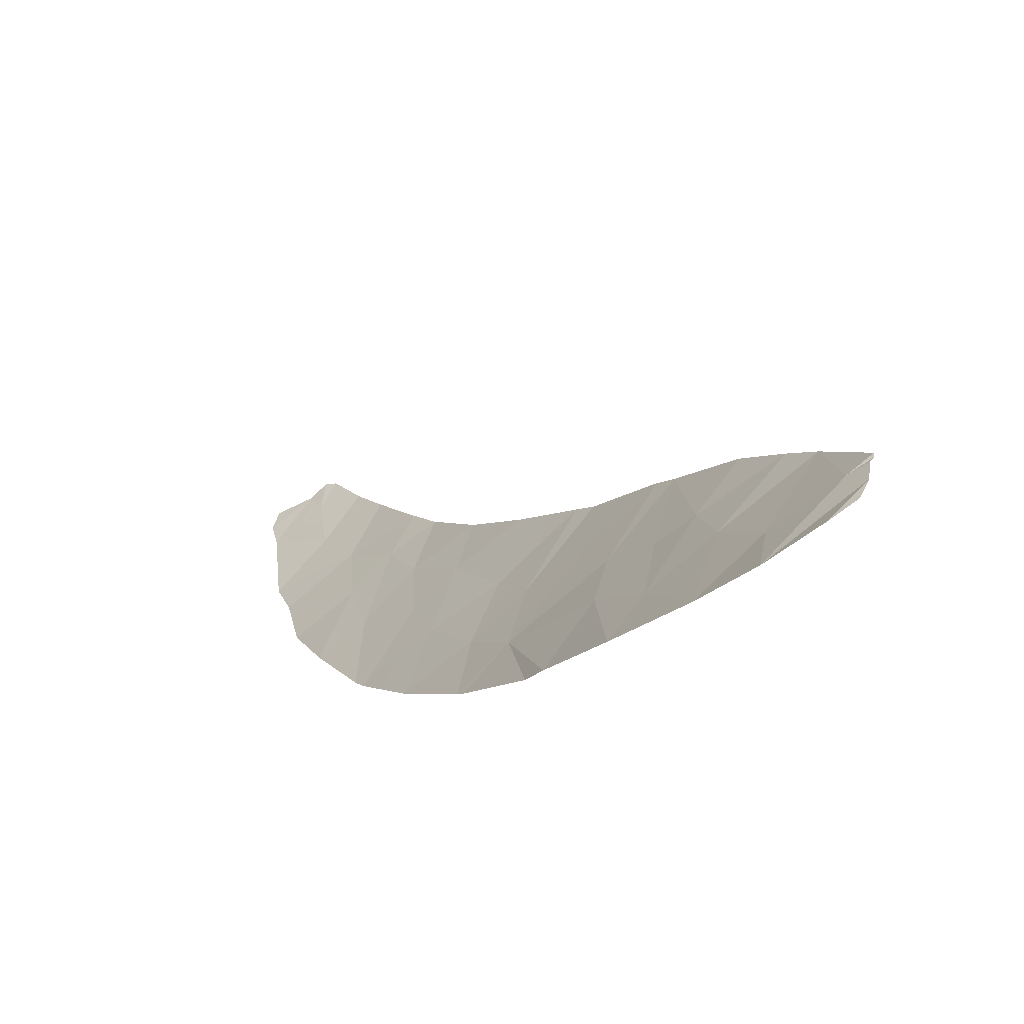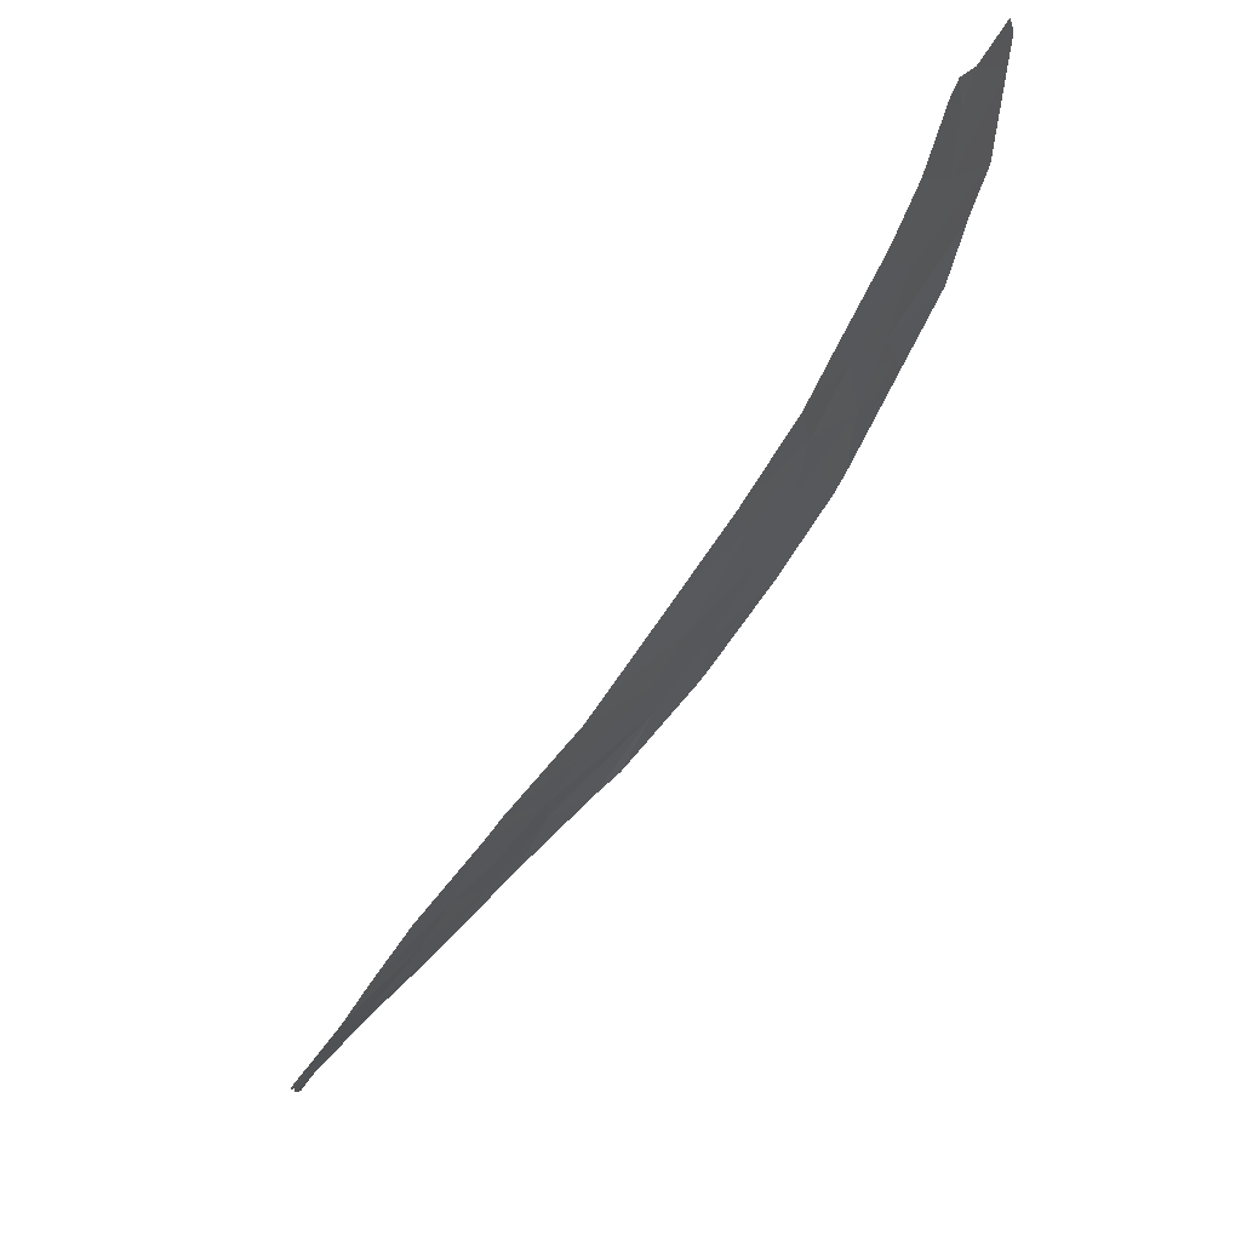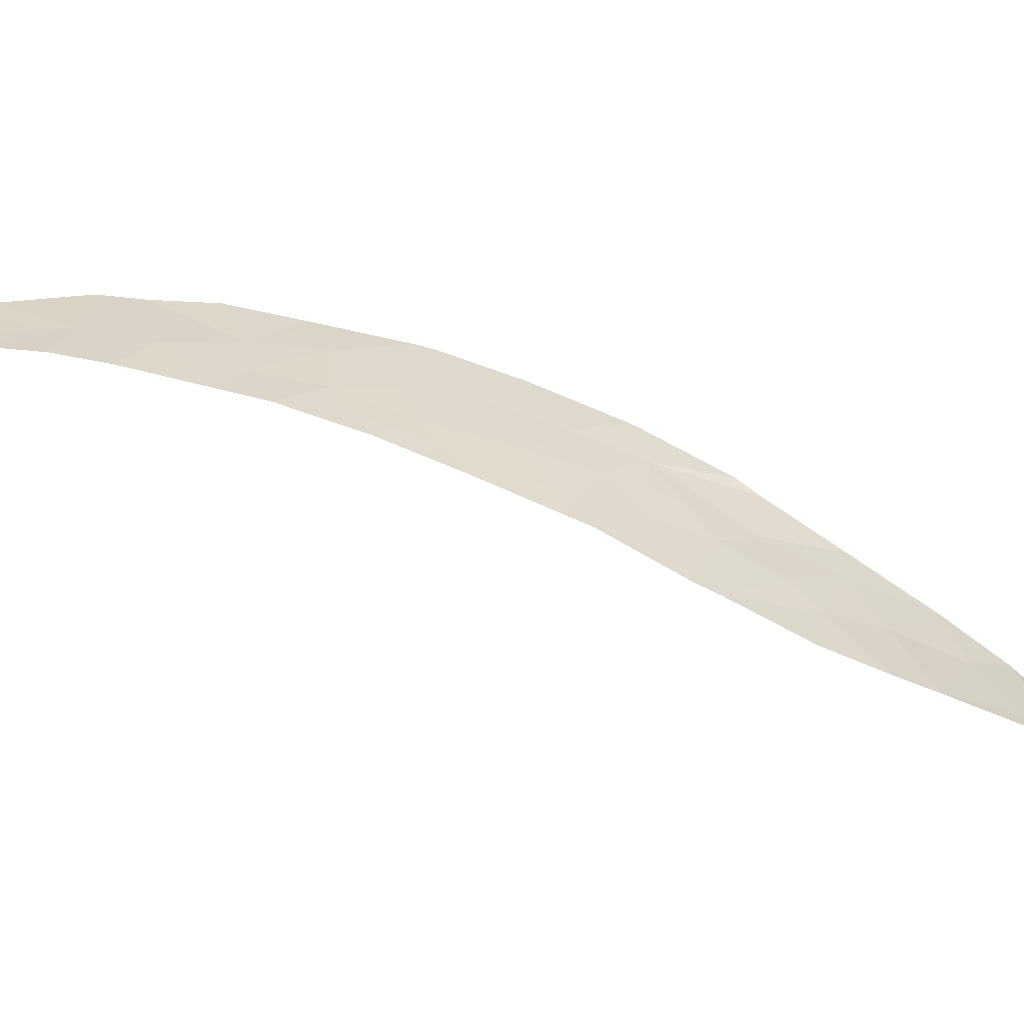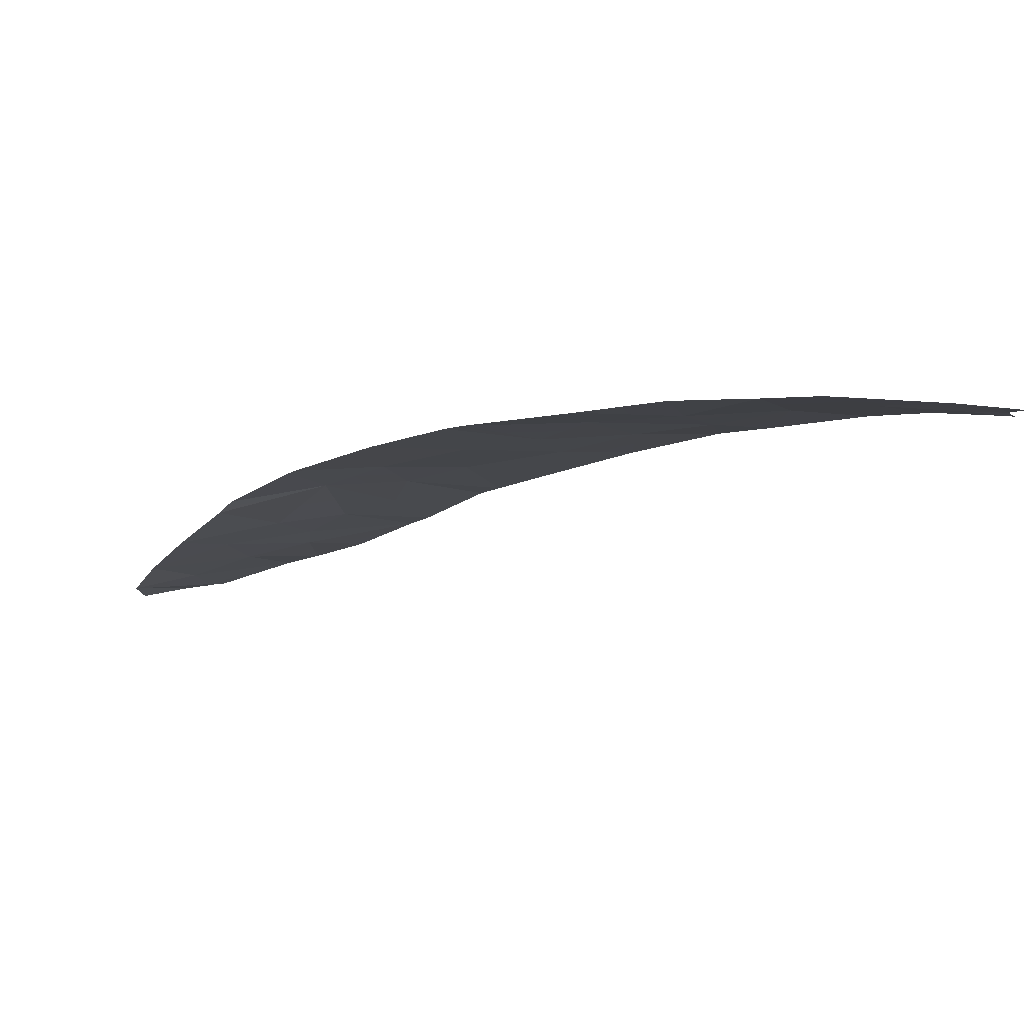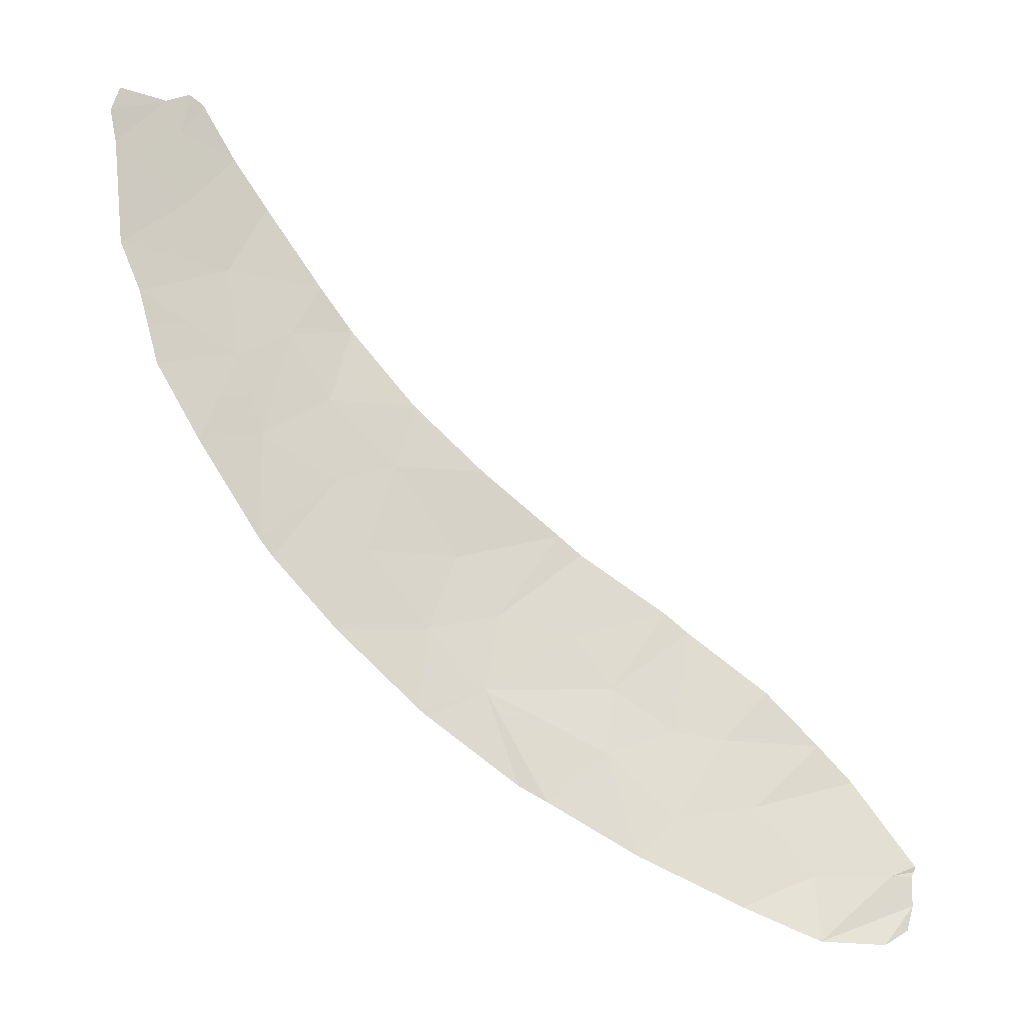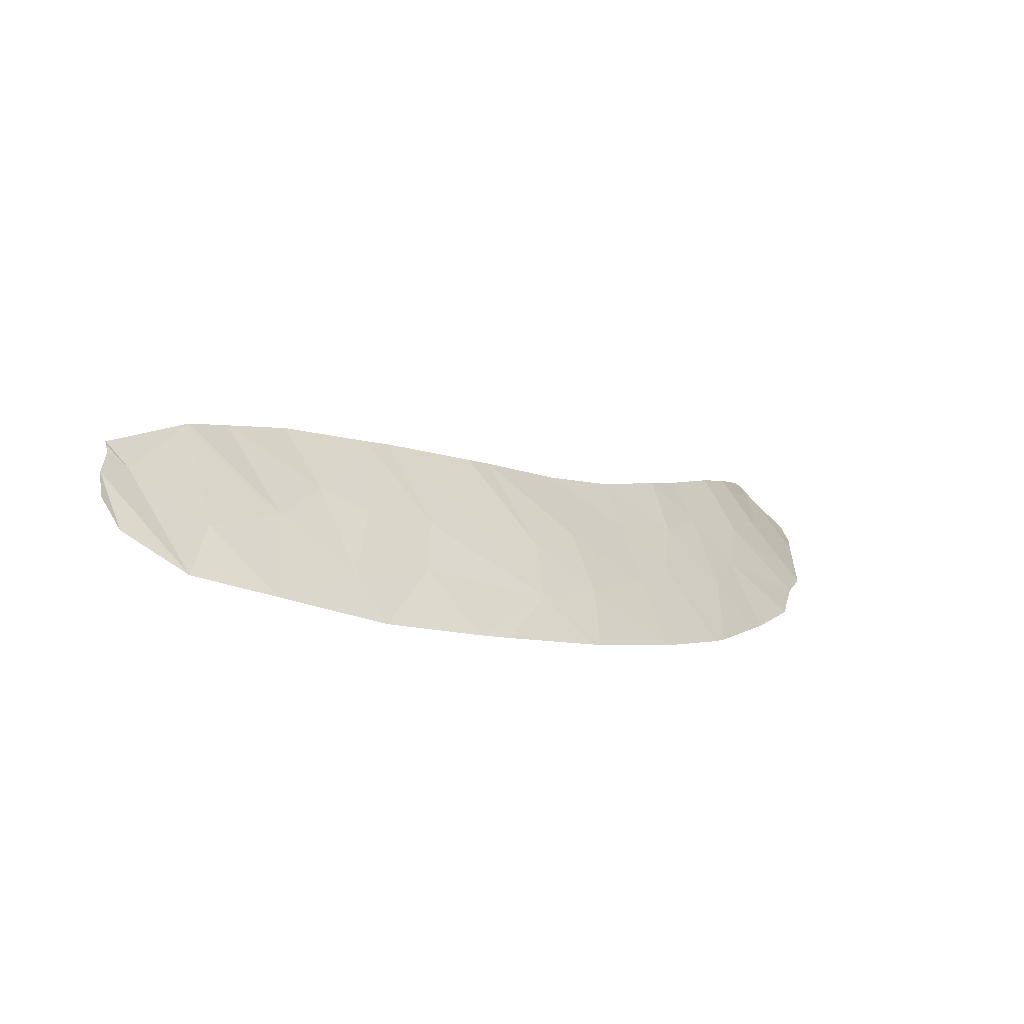
<metadata>
{"format":"obj","ext":"obj","renderer":"f3d","projection":"perspective","resolution":1024,"background":"white","views":[{"elev":-56.3,"azim":17.1,"up":"+Z"},{"elev":62.1,"azim":108.0,"up":"+Z"},{"elev":12.0,"azim":54.3,"up":"+Y"},{"elev":15.5,"azim":-87.3,"up":"+Y"},{"elev":-12.1,"azim":-38.1,"up":"+Z"},{"elev":-63.2,"azim":116.5,"up":"+Z"}]}
</metadata>
<code>
v -3.106 116.3 -16.26
v 6.37 110.9 -21.27
v -3.267 116.5 -14.15
v -4.255 116.8 -14.34
v 3.475 112.1 -21.98
v -4.68 117 -8.96
v -5.741 117.4 -9.256
v -4.967 117.1 -8.42
v -4.918 117.2 -13.05
v -2.797 116.3 -12.34
v 6.055 110.9 -22.34
v 5.579 110.9 -22.59
v 6.226 110.9 -21.93
v 1.754 113.5 -19.45
v -2.157 115.8 -17.45
v -0.9517 115.1 -18.77
v 2.674 112.8 -20.53
v 5.936 111.1 -21.44
v 5.609 111.6 -19.86
v 5.119 111.9 -19.25
v 0.8156 113.9 -20.29
v -5.226 117.3 -11.81
v -5.555 117.4 -10.99
v -3.808 116.8 -11.29
v 4.556 111.4 -22.53
v 3.586 112.6 -19.18
v 4.374 112.4 -18.34
v -0.8334 115 -18.88
v 1.684 114.1 -16.01
v 0.1812 114.8 -14.62
v -3.761 116.8 -9.299
v -1.817 116 -12.21
v -4.518 117.1 -10.18
v -2.328 116.2 -11.47
v 2.841 113 -19.06
v -0.8709 115.4 -13.49
v -3.307 116.4 -15.97
v 3.244 113.1 -17.33
v 1.35 114.2 -15.69
v 2.028 113 -21.17
v -5.871 117.4 -8.723
v -3.2 116.6 -10.12
v -4.595 116.9 -8.265
v -4.353 116.9 -8.404
v -5.741 117.3 -8.306
v -0.2582 115 -16.13
v 2.914 113.3 -17.01
v 3.93 112.2 -20.32
v 0.4359 114.2 -20.02
v 6.286 110.9 -21.45
v 6.358 110.9 -21.36
v 4.675 111.6 -21.46
v -3.659 116.7 -12.79
v -2.202 116 -13.47
v -2.109 115.9 -14.89
v 1.958 113.6 -18.34
v -1.655 115.6 -16.07
v -0.7576 115.1 -17.39
v 1.476 114 -17.43
v 0.3373 114.6 -17.13
v -1.2 115.5 -14.58
v 0.05185 114.6 -18.42
v -5.211 117.2 -9.108
v -4.823 117 -8.69
v -5.354 117.2 -8.838
v -1.654 115.7 -14.73
v -1.882 115.8 -15.48
v -1.427 115.6 -15.32
v 5.817 110.9 -22.46
v 6.141 110.9 -22.14
v 5.903 110.9 -22.26
v 5.391 111.1 -22.23
v 5.068 111.2 -22.56
v 4.615 111.5 -22
v 5.246 111.2 -21.99
v 5.305 111.3 -21.45
v 6.081 111 -21.69
v 1.285 113.7 -19.87
v 1.422 113.5 -20.73
v 1.891 113.2 -20.31
v -5.39 117.4 -11.4
v -4.517 117.1 -11.55
v -4.681 117.1 -11.14
v 5.772 111.3 -20.65
v 5.142 111.6 -20.66
v 6.153 111 -21.36
v 5.989 111.3 -20.56
v -0.3449 115.1 -14.06
v -1.035 115.5 -14.04
v -0.5092 115.2 -14.6
v 4.016 111.8 -22.26
v 4.075 111.9 -21.72
v -2.734 116.3 -13.81
v -2.5 116.2 -12.91
v -3.032 116.4 -13.25
v -4.599 117 -9.569
v -4.139 116.9 -9.739
v -4.221 116.9 -9.129
v -5.036 117.2 -10.58
v -4.163 116.9 -10.74
v -3.303 116.6 -11.82
v -2.562 116.3 -11.9
v -3.068 116.5 -11.38
v 2.298 113.2 -19.25
v 2.214 113.1 -19.99
v 2.758 112.9 -19.79
v 2.351 112.9 -20.85
v -5.072 117.2 -12.43
v -4.289 116.9 -12.92
v -4.443 117 -12.3
v -3.761 116.7 -14.25
v -3.781 116.6 -15.15
v -3.287 116.4 -15.06
v 3.043 113 -18.2
v 2.601 113.3 -17.84
v 2.4 113.3 -18.7
v 2.751 112.6 -21.58
v 3.075 112.5 -21.25
v -1.906 115.7 -16.76
v -1.457 115.5 -17.42
v -1.206 115.4 -16.73
v -5.419 117.2 -8.571
v -5.806 117.4 -8.989
v -2.764 116.4 -10.8
v -3.504 116.7 -10.71
v -3.859 116.8 -10.15
v -3.48 116.7 -9.711
v -5.13 117.2 -9.717
v -5.648 117.4 -10.12
v -4.638 117 -8.613
v -4.517 117 -8.682
v -4.474 116.9 -8.335
v -4.057 116.8 -8.851
v -2.072 116.1 -11.84
v -2.307 116.2 -12.27
v -5.354 117.2 -8.363
v -5.806 117.3 -8.514
v -4.781 117 -8.343
v -0.7289 115.3 -15.35
v -0.0385 114.9 -15.37
v 4.747 112.1 -18.8
v 3.98 112.5 -18.76
v 4.353 112.3 -19.21
v 4.303 111.9 -20.89
v 3.703 112.2 -21.15
v 3.758 112.4 -19.75
v 3.13 112.7 -19.85
v 3.302 112.5 -20.42
v 3.809 112.7 -17.84
v 3.415 112.8 -18.26
v 4.525 112.1 -19.78
v 3.214 112.8 -19.12
v -0.5079 115.1 -16.76
v -0.2101 114.9 -17.26
v 0.03956 114.8 -16.63
v 0.5458 114.6 -15.91
v 0.7655 114.5 -15.15
v -0.3908 114.8 -18.65
v -0.1988 114.6 -19.45
v 0.2438 114.4 -19.22
v 6.111 111 -21.44
v 6.256 110.9 -21.69
v 6.364 110.9 -21.32
v 6.147 111 -21.4
v 6.322 110.9 -21.41
v -1.536 115.7 -13.48
v -1.701 115.8 -14.03
v -3.207 116.4 -16.11
v -2.608 116.1 -15.57
v -2.708 116.2 -15.43
v -2.38 116 -16.16
v -3.734 116.7 -12.04
v -3.228 116.5 -12.57
v -1.554 115.4 -18.11
v -0.8546 115.1 -18.08
v 4.77 111.9 -20.09
v 5.364 111.8 -19.55
v -3.463 116.6 -13.47
v -3.957 116.8 -13.57
v -2.01 116 -12.84
v -1.344 115.7 -12.85
v -2.688 116.2 -14.52
v -2.155 116 -14.18
v 1.856 113.5 -18.89
v 3.079 113.2 -17.17
v 2.436 113.4 -17.67
v 0.8435 114.4 -16.41
v 1.011 114.3 -16.57
v 1.517 114.2 -15.85
v -0.9564 115.3 -16.1
v -2.632 116.1 -16.86
v -4.586 117 -13.69
v -0.4499 114.8 -18.59
v -0.8925 115.1 -18.82
v 1.58 114 -16.72
v 2.195 113.6 -17.22
v 2.299 113.7 -16.51
v 0.7639 114.3 -17.93
v 0.9066 114.3 -17.28
v 0.1946 114.6 -17.77
v 1.717 113.8 -17.89
v -0.3529 114.9 -17.91
v 1.005 114.1 -18.38
v 0.903 114 -18.93
v 0.4337 114.3 -19.36
v 0.6257 114.1 -20.15
f 7 63 65
f 63 6 64
f 63 64 65
f 65 64 8
f 61 66 68
f 66 55 67
f 66 67 68
f 68 67 57
f 12 69 71
f 69 11 70
f 69 70 71
f 71 70 13
f 12 71 73
f 71 13 72
f 71 72 73
f 73 72 25
f 52 74 76
f 74 25 75
f 74 75 76
f 76 75 18
f 25 72 75
f 72 13 77
f 72 77 75
f 75 77 18
f 14 78 80
f 78 21 79
f 78 79 80
f 80 79 40
f 23 81 83
f 81 22 82
f 81 82 83
f 83 82 24
f 18 84 76
f 84 19 85
f 84 85 76
f 76 85 52
f 19 84 87
f 84 18 86
f 84 86 87
f 87 86 2
f 30 88 90
f 88 36 89
f 88 89 90
f 90 89 61
f 5 91 92
f 91 25 74
f 91 74 92
f 92 74 52
f 3 93 95
f 93 54 94
f 93 94 95
f 95 94 10
f 6 96 98
f 96 33 97
f 96 97 98
f 98 97 31
f 33 99 100
f 99 23 83
f 99 83 100
f 100 83 24
f 24 101 103
f 101 10 102
f 101 102 103
f 103 102 34
f 35 104 106
f 104 14 105
f 104 105 106
f 106 105 17
f 14 80 105
f 80 40 107
f 80 107 105
f 105 107 17
f 22 108 110
f 108 9 109
f 108 109 110
f 110 109 53
f 3 111 113
f 111 4 112
f 111 112 113
f 113 112 37
f 35 114 116
f 114 38 115
f 114 115 116
f 116 115 56
f 17 107 118
f 107 40 117
f 107 117 118
f 118 117 5
f 57 119 121
f 119 15 120
f 119 120 121
f 121 120 58
f 7 65 123
f 65 8 122
f 65 122 123
f 123 122 41
f 24 103 125
f 103 34 124
f 103 124 125
f 125 124 42
f 33 100 126
f 100 24 125
f 100 125 126
f 126 125 42
f 42 127 126
f 127 31 97
f 127 97 126
f 126 97 33
f 6 63 96
f 63 7 128
f 63 128 96
f 96 128 33
f 7 129 128
f 129 23 99
f 129 99 128
f 128 99 33
f 43 130 132
f 130 6 131
f 130 131 132
f 132 131 44
f 6 98 131
f 98 31 133
f 98 133 131
f 131 133 44
f 32 134 135
f 134 34 102
f 134 102 135
f 135 102 10
f 8 136 122
f 136 45 137
f 136 137 122
f 122 137 41
f 8 64 138
f 64 6 130
f 64 130 138
f 138 130 43
f 61 139 90
f 139 46 140
f 139 140 90
f 90 140 30
f 20 141 143
f 141 27 142
f 141 142 143
f 143 142 26
f 52 144 92
f 144 48 145
f 144 145 92
f 92 145 5
f 48 146 148
f 146 26 147
f 146 147 148
f 148 147 17
f 26 142 150
f 142 27 149
f 142 149 150
f 150 149 38
f 48 151 146
f 151 20 143
f 151 143 146
f 146 143 26
f 26 152 147
f 152 35 106
f 152 106 147
f 147 106 17
f 46 153 155
f 153 58 154
f 153 154 155
f 155 154 60
f 35 152 114
f 152 26 150
f 152 150 114
f 114 150 38
f 30 140 157
f 140 46 156
f 140 156 157
f 157 156 39
f 62 158 160
f 158 28 159
f 158 159 160
f 160 159 49
f 50 161 162
f 161 18 77
f 161 77 162
f 162 77 13
f 51 163 164
f 163 2 86
f 163 86 164
f 164 86 18
f 50 165 161
f 165 51 164
f 165 164 161
f 161 164 18
f 36 166 89
f 166 54 167
f 166 167 89
f 89 167 61
f 37 168 170
f 168 1 169
f 168 169 170
f 170 169 55
f 57 67 171
f 67 55 169
f 67 169 171
f 171 169 1
f 24 172 101
f 172 53 173
f 172 173 101
f 101 173 10
f 58 120 175
f 120 15 174
f 120 174 175
f 175 174 16
f 48 176 151
f 176 19 177
f 176 177 151
f 151 177 20
f 4 111 179
f 111 3 178
f 111 178 179
f 179 178 53
f 3 95 178
f 95 10 173
f 95 173 178
f 178 173 53
f 10 94 135
f 94 54 180
f 94 180 135
f 135 180 32
f 22 110 82
f 110 53 172
f 110 172 82
f 82 172 24
f 32 180 181
f 180 54 166
f 180 166 181
f 181 166 36
f 37 170 113
f 170 55 182
f 170 182 113
f 113 182 3
f 54 93 183
f 93 3 182
f 93 182 183
f 183 182 55
f 14 104 184
f 104 35 116
f 104 116 184
f 184 116 56
f 56 115 186
f 115 38 185
f 115 185 186
f 186 185 47
f 39 187 189
f 187 60 188
f 187 188 189
f 189 188 29
f 61 68 139
f 68 57 190
f 68 190 139
f 139 190 46
f 58 153 121
f 153 46 190
f 153 190 121
f 121 190 57
f 15 119 191
f 119 57 171
f 119 171 191
f 191 171 1
f 53 109 179
f 109 9 192
f 109 192 179
f 179 192 4
f 62 193 158
f 193 16 194
f 193 194 158
f 158 194 28
f 29 195 197
f 195 59 196
f 195 196 197
f 197 196 47
f 62 198 200
f 198 59 199
f 198 199 200
f 200 199 60
f 52 85 144
f 85 19 176
f 85 176 144
f 144 176 48
f 5 145 118
f 145 48 148
f 145 148 118
f 118 148 17
f 56 186 201
f 186 47 196
f 186 196 201
f 201 196 59
f 46 155 156
f 155 60 187
f 155 187 156
f 156 187 39
f 59 195 199
f 195 29 188
f 195 188 199
f 199 188 60
f 58 175 202
f 175 16 193
f 175 193 202
f 202 193 62
f 55 66 183
f 66 61 167
f 66 167 183
f 183 167 54
f 62 203 198
f 203 56 201
f 203 201 198
f 198 201 59
f 14 204 78
f 204 62 205
f 204 205 78
f 78 205 21
f 62 204 203
f 204 14 184
f 204 184 203
f 203 184 56
f 62 160 205
f 160 49 206
f 160 206 205
f 205 206 21
f 58 202 154
f 202 62 200
f 202 200 154
f 154 200 60

</code>
